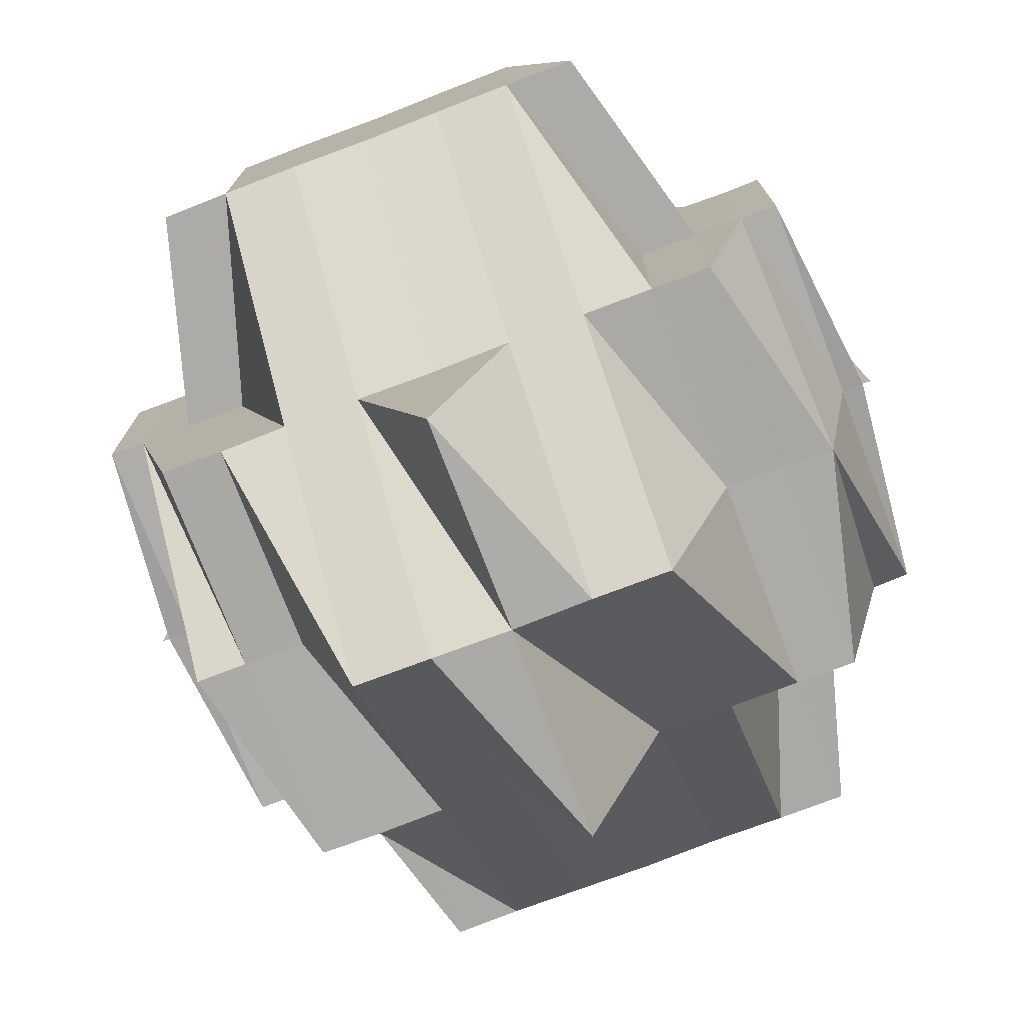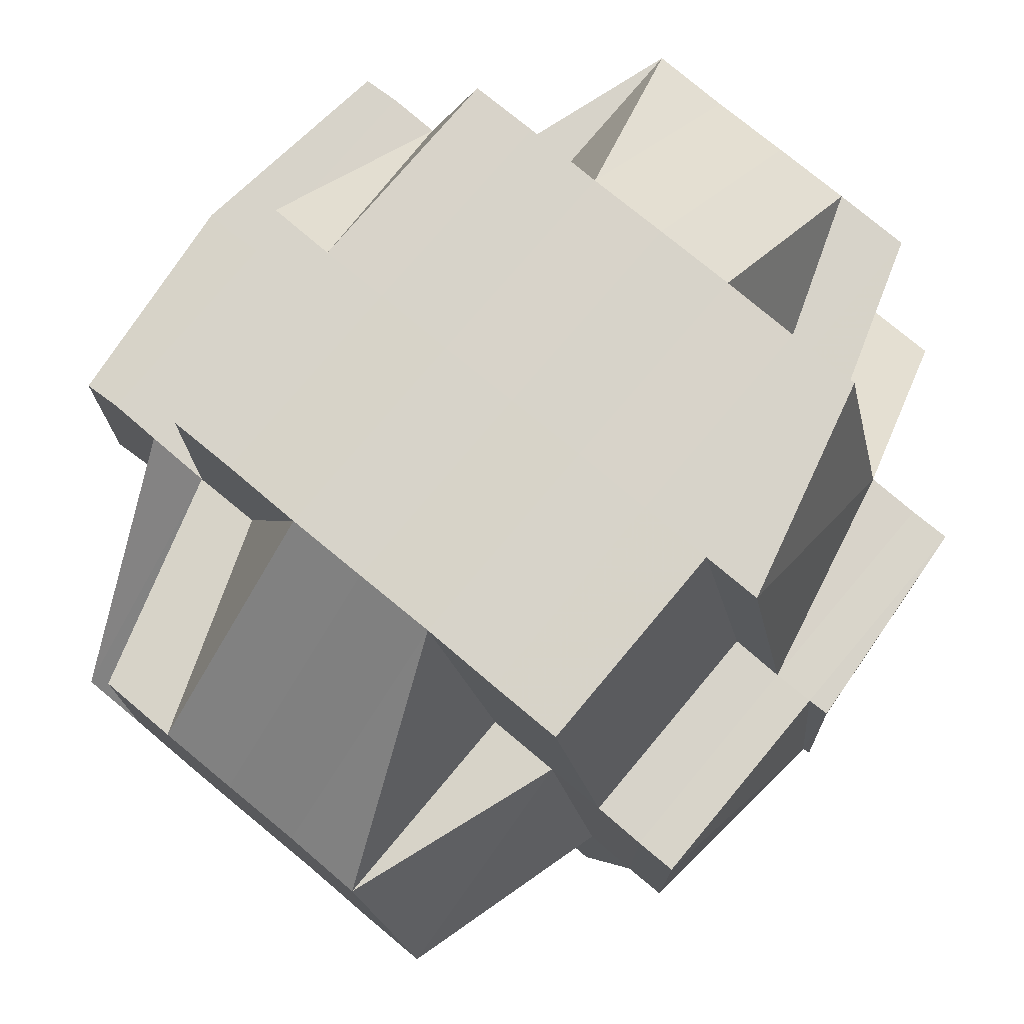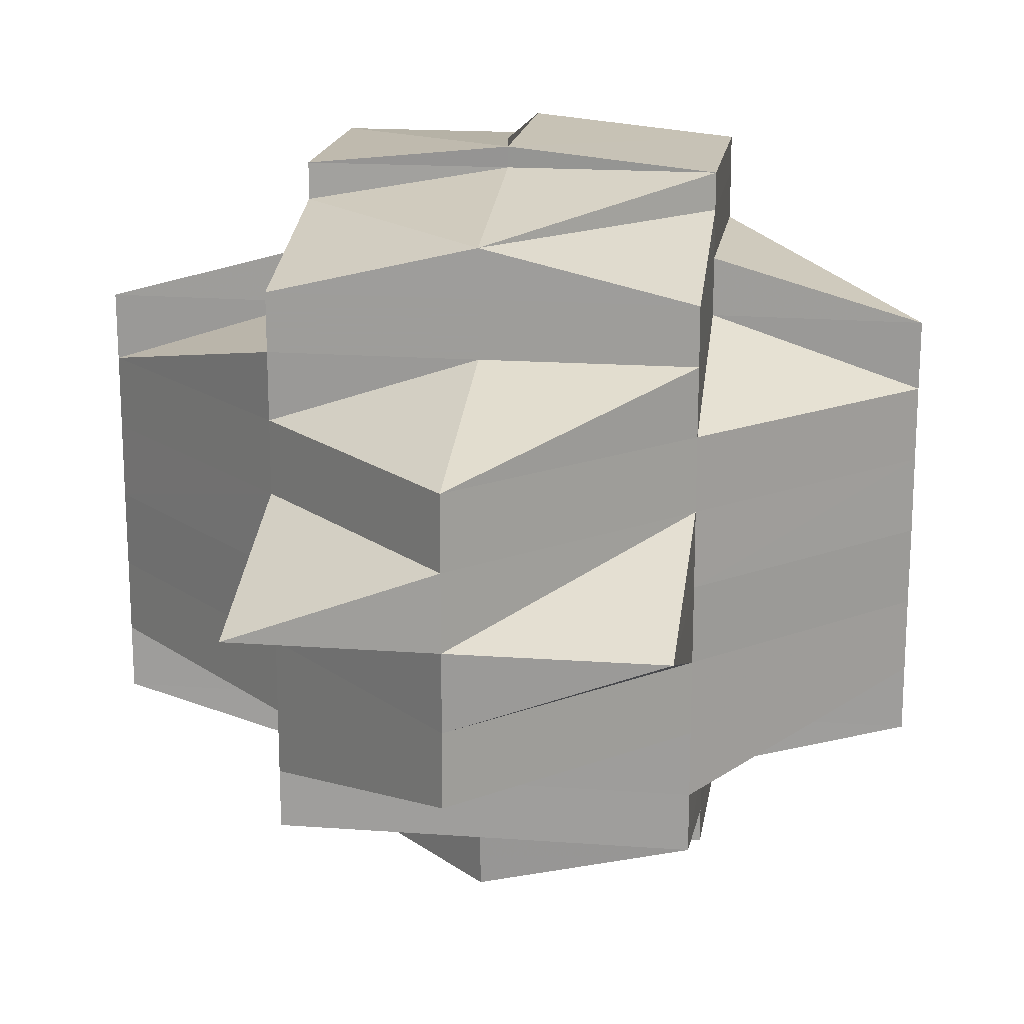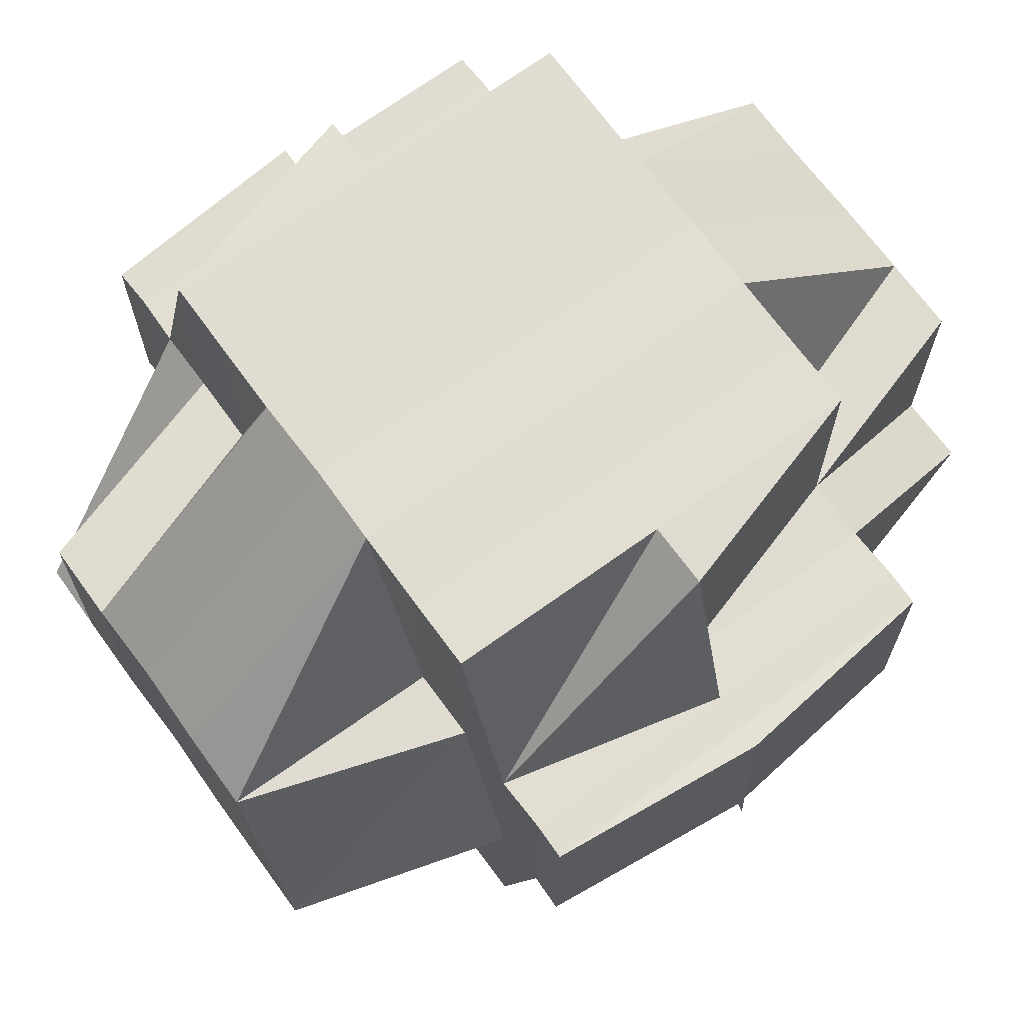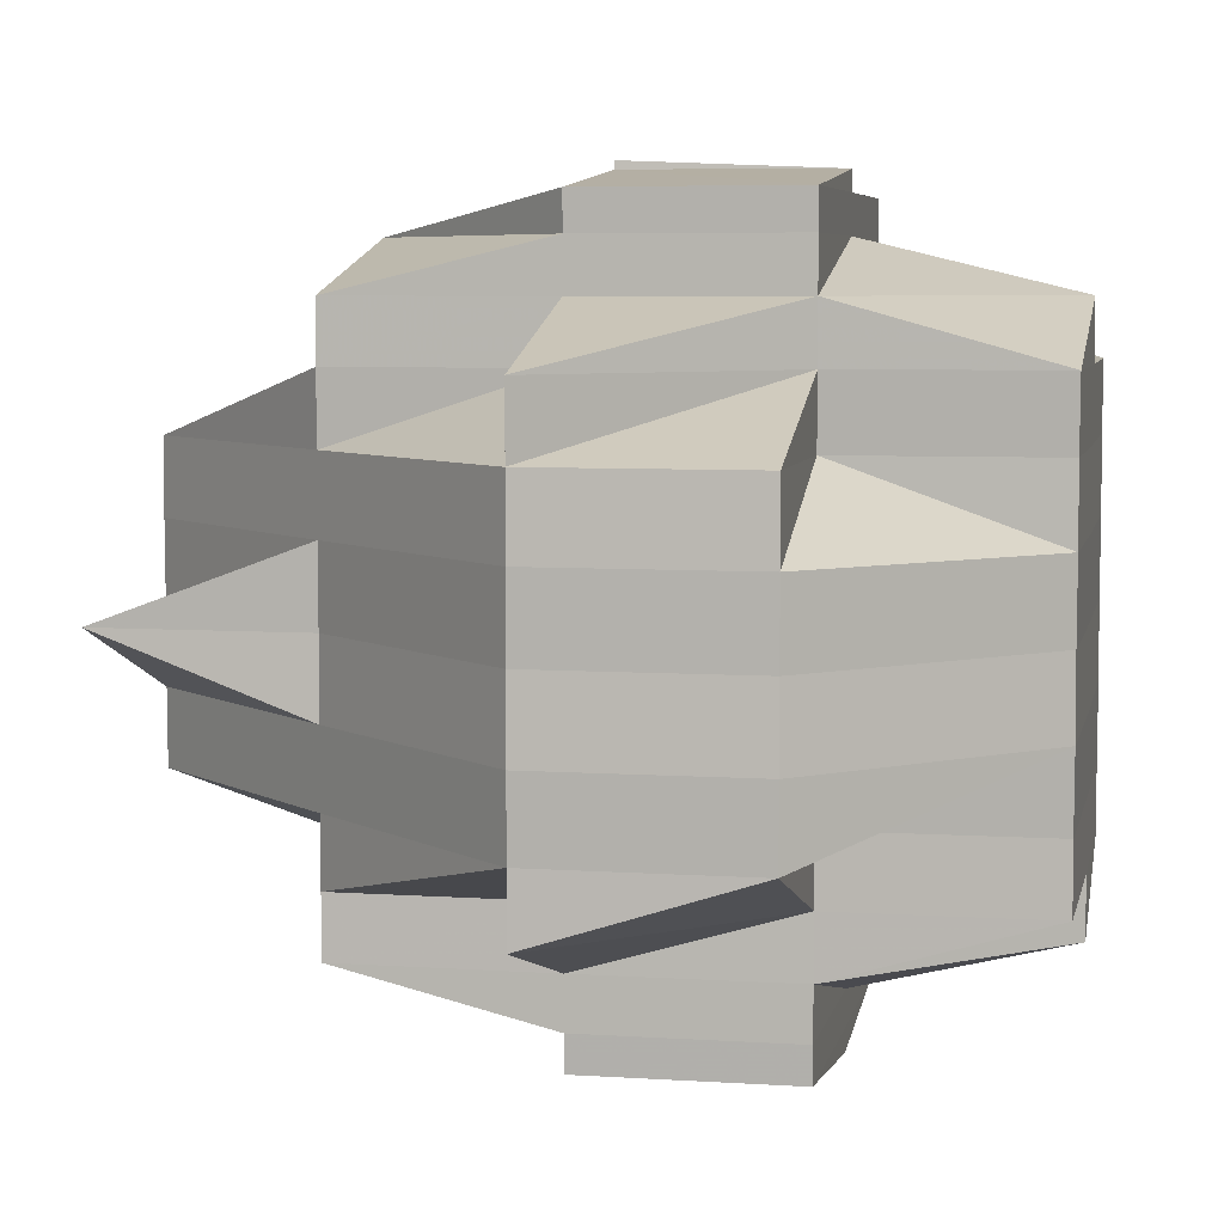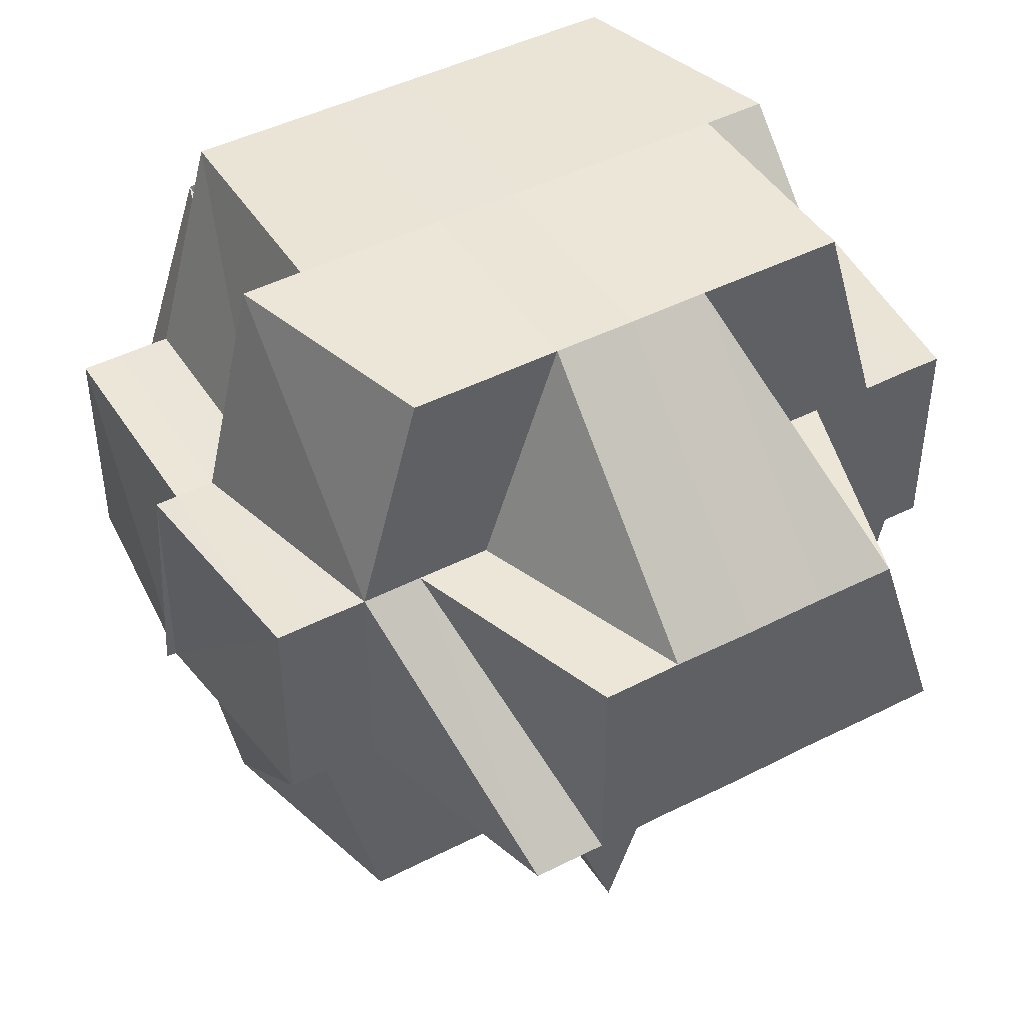
<metadata>
{"format":"obj","ext":"obj","renderer":"f3d","projection":"perspective","resolution":1024,"background":"white","views":[{"elev":-75.7,"azim":-69.2,"up":"+Y"},{"elev":76.3,"azim":-50.1,"up":"+Y"},{"elev":18.1,"azim":8.3,"up":"+Z"},{"elev":68.8,"azim":144.0,"up":"+Y"},{"elev":6.0,"azim":101.3,"up":"+Z"},{"elev":45.0,"azim":59.3,"up":"+Y"}]}
</metadata>
<code>
o 446
v 2165 1859 11.24
v 2165 1859 11.24
v 2165 1859 11.23
v 2165 1859 11.24
v 2165 1859 11.24
v 2165 1859 11.24
v 2165 1859 11.24
v 2165 1859 11.24
v 2165 1859 11.24
v 2165 1859 11.24
v 2165 1859 11.24
v 2165 1859 11.24
v 2165 1859 11.24
v 2165 1859 11.24
v 2165 1859 11.24
v 2165 1859 11.24
v 2165 1859 11.24
v 2165 1859 11.24
v 2165 1859 11.24
v 2165 1859 11.24
v 2165 1859 11.24
v 2165 1859 11.24
v 2165 1859 11.24
v 2165 1859 11.24
v 2165 1859 11.24
v 2165 1859 11.24
v 2165 1859 11.24
v 2165 1859 11.24
v 2165 1859 11.24
v 2165 1859 11.24
v 2165 1859 11.24
v 2165 1859 11.24
v 2165 1859 11.24
v 2165 1859 11.24
v 2165 1859 11.24
v 2165 1859 11.24
v 2165 1859 11.24
v 2165 1859 11.24
v 2165 1859 11.24
v 2165 1859 11.24
v 2165 1859 11.24
v 2165 1859 11.24
v 2165 1859 11.24
v 2165 1859 11.24
v 2165 1859 11.24
v 2165 1859 11.24
v 2165 1859 11.24
v 2165 1859 11.24
v 2165 1859 11.24
v 2165 1859 11.24
v 2165 1859 11.24
v 2165 1859 11.25
v 2165 1859 11.25
v 2165 1859 11.25
v 2165 1859 11.25
v 2165 1859 11.24
v 2165 1859 11.25
v 2165 1859 11.25
v 2165 1859 11.25
v 2165 1859 11.25
v 2165 1859 11.25
v 2165 1859 11.24
v 2165 1859 11.25
v 2165 1859 11.25
v 2165 1859 11.25
v 2165 1859 11.24
v 2165 1859 11.24
v 2165 1859 11.24
v 2165 1859 11.24
v 2165 1859 11.24
v 2165 1859 11.24
v 2165 1859 11.25
v 2165 1859 11.25
v 2165 1859 11.24
v 2165 1859 11.25
v 2165 1859 11.24
v 2165 1859 11.25
v 2165 1859 11.25
v 2165 1859 11.24
v 2165 1859 11.24
v 2165 1859 11.24
v 2165 1859 11.24
v 2165 1859 11.24
v 2165 1859 11.24
v 2165 1859 11.24
v 2165 1859 11.25
v 2165 1859 11.24
v 2165 1859 11.24
v 2165 1859 11.24
v 2165 1859 11.24
v 2165 1859 11.24
v 2165 1859 11.24
v 2165 1859 11.24
v 2165 1859 11.24
v 2165 1859 11.24
v 2165 1859 11.24
v 2165 1859 11.24
v 2165 1859 11.24
v 2165 1859 11.24
v 2165 1859 11.24
v 2165 1859 11.24
v 2165 1859 11.24
v 2165 1859 11.24
v 2165 1859 11.25
v 2165 1859 11.25
v 2165 1859 11.25
v 2165 1859 11.25
v 2165 1859 11.25
v 2165 1859 11.24
v 2165 1859 11.25
v 2165 1859 11.24
v 2165 1859 11.24
v 2165 1859 11.24
v 2165 1859 11.25
v 2165 1859 11.25
v 2165 1859 11.25
v 2165 1859 11.25
v 2165 1859 11.25
v 2165 1859 11.25
v 2165 1859 11.24
v 2165 1859 11.24
v 2165 1859 11.24
v 2165 1859 11.24
v 2165 1859 11.24
v 2165 1859 11.24
v 2165 1859 11.24
v 2165 1859 11.25
v 2165 1859 11.24
v 2165 1859 11.25
v 2165 1859 11.25
v 2165 1859 11.25
v 2165 1859 11.25
v 2165 1859 11.25
v 2165 1859 11.25
v 2165 1859 11.25
v 2165 1859 11.25
v 2165 1859 11.26
v 2165 1859 11.25
v 2165 1859 11.26
v 2165 1859 11.26
v 2165 1859 11.26
v 2165 1859 11.25
v 2165 1859 11.25
v 2165 1859 11.25
v 2165 1859 11.25
v 2165 1859 11.25
v 2165 1859 11.26
v 2165 1859 11.26
v 2165 1859 11.25
v 2165 1859 11.25
v 2165 1859 11.26
v 2165 1859 11.25
v 2165 1859 11.26
v 2165 1859 11.25
v 2165 1859 11.26
v 2165 1859 11.26
v 2165 1859 11.25
v 2165 1859 11.26
v 2165 1859 11.26
v 2165 1859 11.26
v 2165 1859 11.26
v 2165 1859 11.26
v 2165 1859 11.26
v 2165 1859 11.26
v 2165 1859 11.26
v 2165 1859 11.26
v 2165 1859 11.26
v 2165 1859 11.26
v 2165 1859 11.26
v 2165 1859 11.27
v 2165 1859 11.26
v 2165 1859 11.26
v 2165 1859 11.26
v 2165 1859 11.27
v 2165 1859 11.26
v 2165 1859 11.26
v 2165 1859 11.26
v 2165 1859 11.26
v 2165 1859 11.27
v 2165 1859 11.26
v 2165 1859 11.27
v 2165 1859 11.26
v 2165 1859 11.27
v 2165 1859 11.26
v 2165 1859 11.27
v 2165 1859 11.27
v 2165 1859 11.27
v 2165 1859 11.27
v 2165 1859 11.27
v 2165 1859 11.27
v 2165 1859 11.27
v 2165 1859 11.26
v 2165 1859 11.27
v 2165 1859 11.27
v 2165 1859 11.27
v 2165 1859 11.27
v 2165 1859 11.27
v 2165 1859 11.26
v 2165 1859 11.27
v 2165 1859 11.27
v 2165 1859 11.27
v 2165 1859 11.27
v 2165 1859 11.27
v 2165 1859 11.27
v 2165 1859 11.27
v 2165 1859 11.27
v 2165 1859 11.27
v 2165 1859 11.27
v 2165 1859 11.27
v 2165 1859 11.27
v 2165 1859 11.27
v 2165 1859 11.27
v 2165 1859 11.27
v 2165 1859 11.27
v 2165 1859 11.27
v 2165 1859 11.27
v 2165 1859 11.27
v 2165 1859 11.27
v 2165 1859 11.27
v 2165 1859 11.27
v 2165 1859 11.27
v 2165 1859 11.27
v 2165 1859 11.27
v 2165 1859 11.27
v 2165 1859 11.27
v 2165 1859 11.27
v 2165 1859 11.27
v 2165 1859 11.27
v 2165 1859 11.27
v 2165 1859 11.27
v 2165 1859 11.27
v 2165 1859 11.26
v 2165 1859 11.26
v 2165 1859 11.27
v 2165 1859 11.27
v 2165 1859 11.27
v 2165 1859 11.27
v 2165 1859 11.27
v 2165 1859 11.26
v 2165 1859 11.26
v 2165 1859 11.26
v 2165 1859 11.26
v 2165 1859 11.26
v 2165 1859 11.27
v 2165 1859 11.26
v 2165 1859 11.26
v 2165 1859 11.26
v 2165 1859 11.26
v 2165 1859 11.26
v 2165 1859 11.26
v 2165 1859 11.26
v 2165 1859 11.26
v 2165 1859 11.25
v 2165 1859 11.25
v 2165 1859 11.25
v 2165 1859 11.25
v 2165 1859 11.25
v 2165 1859 11.25
v 2165 1859 11.25
v 2165 1859 11.24
v 2165 1859 11.24
v 2165 1859 11.24
v 2165 1859 11.24
v 2165 1859 11.24
v 2165 1859 11.24
v 2165 1859 11.24
v 2165 1859 11.24
v 2165 1859 11.25
v 2165 1859 11.25
v 2165 1859 11.25
v 2165 1859 11.26
v 2165 1859 11.25
v 2165 1859 11.26
v 2165 1859 11.26
v 2165 1859 11.25
v 2165 1859 11.26
v 2165 1859 11.26
v 2165 1859 11.26
v 2165 1859 11.26
v 2165 1859 11.26
v 2165 1859 11.26
v 2165 1859 11.26
v 2165 1859 11.26
v 2165 1859 11.26
v 2165 1859 11.26
v 2165 1859 11.26
v 2165 1859 11.25
v 2165 1859 11.26
v 2165 1859 11.26
v 2165 1859 11.26
v 2165 1859 11.26
v 2165 1859 11.26
v 2165 1859 11.26
v 2165 1859 11.26
v 2165 1859 11.26
v 2165 1859 11.26
v 2165 1859 11.25
v 2165 1859 11.24
v 2165 1859 11.24
v 2165 1859 11.24
v 2165 1859 11.24
v 2165 1859 11.24
v 2165 1859 11.24
v 2165 1859 11.24
v 2165 1859 11.25
v 2165 1859 11.24
v 2165 1859 11.24
v 2165 1859 11.24
v 2165 1859 11.25
v 2165 1859 11.25
v 2165 1859 11.24
v 2165 1859 11.26
v 2165 1859 11.26
v 2165 1859 11.26
v 2165 1859 11.26
v 2165 1859 11.27
v 2165 1859 11.27
v 2165 1859 11.27
v 2165 1859 11.27
v 2165 1859 11.26
v 2165 1859 11.26
v 2165 1859 11.27
v 2165 1859 11.26
v 2165 1859 11.26
v 2165 1859 11.26
v 2165 1859 11.26
v 2165 1859 11.26
v 2165 1859 11.26
v 2165 1859 11.27
v 2165 1859 11.26
v 2165 1859 11.27
v 2165 1859 11.26
v 2165 1859 11.26
v 2165 1859 11.27
v 2165 1859 11.26
v 2165 1859 11.27
v 2165 1859 11.27
v 2165 1859 11.26
v 2165 1859 11.27
v 2165 1859 11.27
v 2165 1859 11.27
v 2165 1859 11.27
v 2165 1859 11.26
v 2165 1859 11.27
v 2165 1859 11.27
f 1 2 3
f 4 5 3
f 1 6 7
f 6 8 9
f 10 11 9
f 12 10 7
f 13 14 11
f 15 16 12
f 7 17 18
f 16 19 20
f 21 22 7
f 21 23 24
f 25 26 17
f 27 28 26
f 25 27 29
f 30 27 31
f 32 33 27
f 24 34 35
f 22 36 34
f 29 37 34
f 36 38 37
f 34 37 39
f 34 40 41
f 37 42 40
f 37 43 42
f 44 45 43
f 46 44 47
f 47 48 49
f 50 44 48
f 51 52 44
f 52 53 54
f 54 55 45
f 44 54 56
f 57 54 44
f 58 59 55
f 54 58 60
f 60 61 62
f 63 64 61
f 65 58 54
f 66 63 67
f 68 67 69
f 67 70 71
f 72 73 70
f 67 72 74
f 75 72 76
f 77 78 72
f 48 67 79
f 48 79 20
f 79 80 20
f 20 80 81
f 82 83 80
f 84 81 85
f 83 86 87
f 80 88 81
f 81 89 90
f 81 90 91
f 92 93 91
f 94 95 88
f 88 96 97
f 98 97 99
f 87 100 88
f 100 101 88
f 101 102 103
f 87 104 100
f 100 105 101
f 104 105 100
f 106 104 87
f 105 107 101
f 104 108 105
f 101 107 109
f 109 110 111
f 112 111 113
f 107 114 109
f 115 116 107
f 107 117 114
f 118 117 107
f 114 119 120
f 121 120 122
f 121 122 123
f 124 125 121
f 126 127 125
f 128 126 121
f 129 130 119
f 117 129 114
f 114 129 131
f 117 132 129
f 133 132 134
f 132 135 129
f 129 135 136
f 132 137 135
f 138 137 132
f 139 140 137
f 141 137 138
f 142 141 138
f 118 142 117
f 142 143 144
f 145 142 118
f 146 147 142
f 108 145 118
f 148 141 142
f 108 149 150
f 148 151 141
f 152 145 108
f 152 153 154
f 151 155 156
f 157 152 108
f 158 148 152
f 157 158 152
f 158 159 148
f 159 151 148
f 160 159 158
f 159 161 151
f 162 161 163
f 161 164 151
f 165 166 159
f 167 165 158
f 151 164 168
f 169 170 164
f 171 158 157
f 164 172 168
f 173 174 172
f 168 172 175
f 168 175 137
f 172 176 175
f 176 177 178
f 172 179 176
f 175 176 180
f 181 179 172
f 137 175 182
f 175 180 182
f 137 182 135
f 179 183 184
f 185 186 177
f 181 187 179
f 179 187 185
f 188 187 181
f 187 189 185
f 185 189 190
f 190 189 191
f 190 191 192
f 187 193 189
f 194 188 181
f 195 193 196
f 194 197 198
f 199 188 194
f 200 201 194
f 201 202 188
f 202 203 188
f 188 204 205
f 203 206 193
f 207 206 208
f 193 209 210
f 193 211 209
f 208 211 212
f 213 211 214
f 215 206 213
f 215 216 217
f 218 216 219
f 218 220 212
f 221 220 222
f 223 221 224
f 225 222 226
f 227 226 228
f 227 225 199
f 229 225 227
f 229 230 231
f 232 231 233
f 234 235 229
f 235 236 237
f 189 237 238
f 192 238 239
f 192 239 240
f 241 240 242
f 243 244 192
f 245 192 246
f 247 243 246
f 246 248 249
f 246 250 248
f 180 246 251
f 182 180 251
f 251 246 252
f 182 251 253
f 135 182 253
f 135 253 136
f 136 253 65
f 136 65 254
f 253 251 255
f 253 255 65
f 251 252 255
f 65 255 58
f 256 257 254
f 254 258 259
f 254 259 260
f 261 260 262
f 263 262 264
f 265 266 263
f 267 268 266
f 255 269 58
f 255 252 269
f 58 269 270
f 252 271 269
f 269 272 270
f 269 271 272
f 273 274 271
f 270 272 275
f 270 275 72
f 72 275 106
f 274 276 277
f 278 277 271
f 279 280 278
f 277 281 282
f 283 284 281
f 277 283 285
f 232 283 277
f 271 277 286
f 271 286 272
f 272 286 287
f 272 287 275
f 286 171 287
f 286 288 171
f 287 171 157
f 289 288 290
f 291 292 288
f 288 293 294
f 295 296 293
f 287 157 297
f 275 287 297
f 297 157 108
f 275 297 106
f 297 108 104
f 106 297 104
f 298 299 300
f 301 302 303
f 304 305 302
f 306 307 308
f 309 310 311
f 312 313 314
f 315 316 312
f 316 317 318
f 319 318 312
f 312 318 320
f 320 318 321
f 318 322 323
f 320 323 324
f 325 326 327
f 328 329 326
f 330 331 332
f 333 334 335
f 336 337 338
f 339 340 337
f 341 342 343
f 344 345 342

</code>
